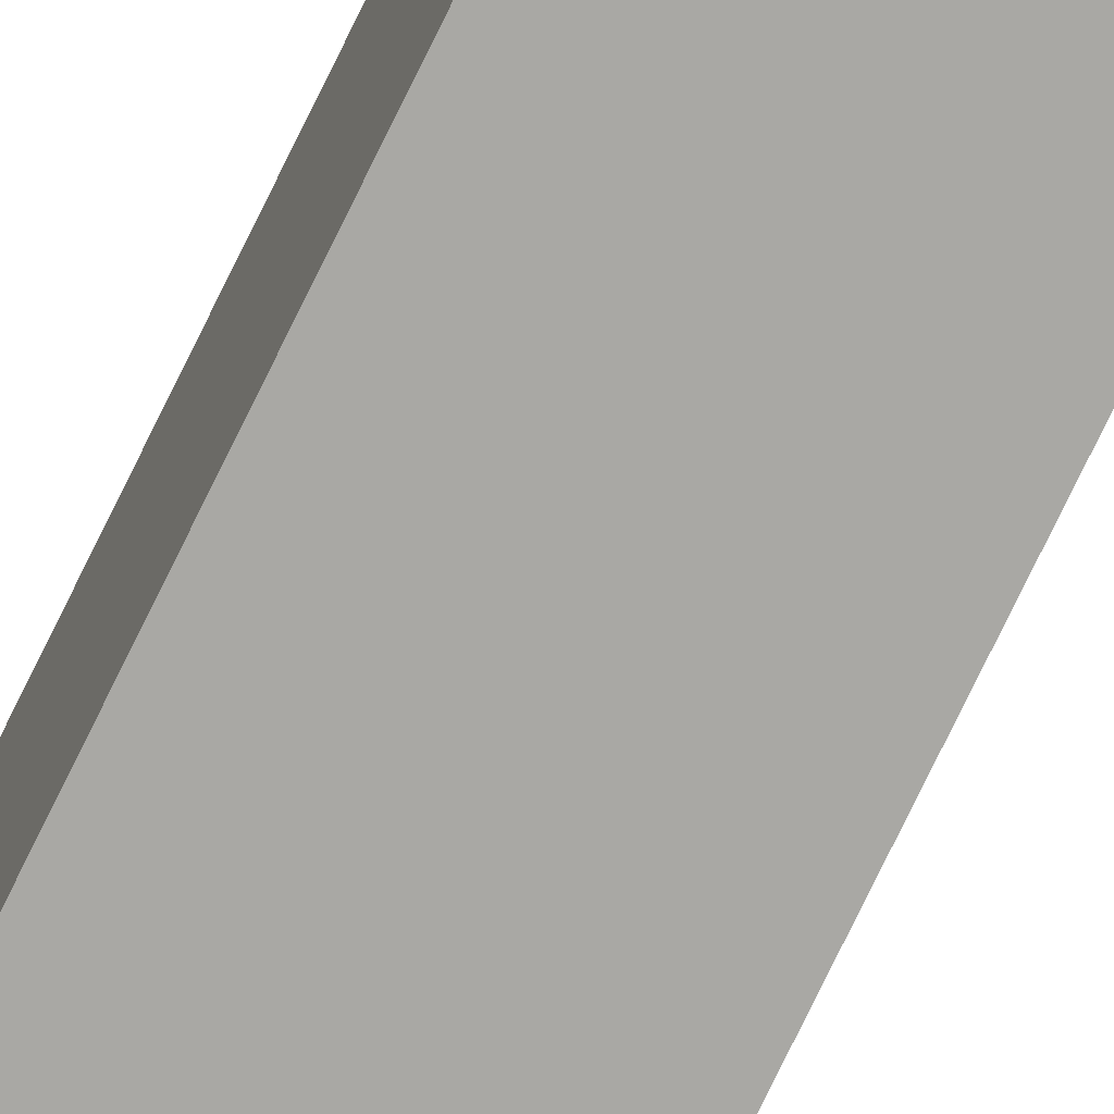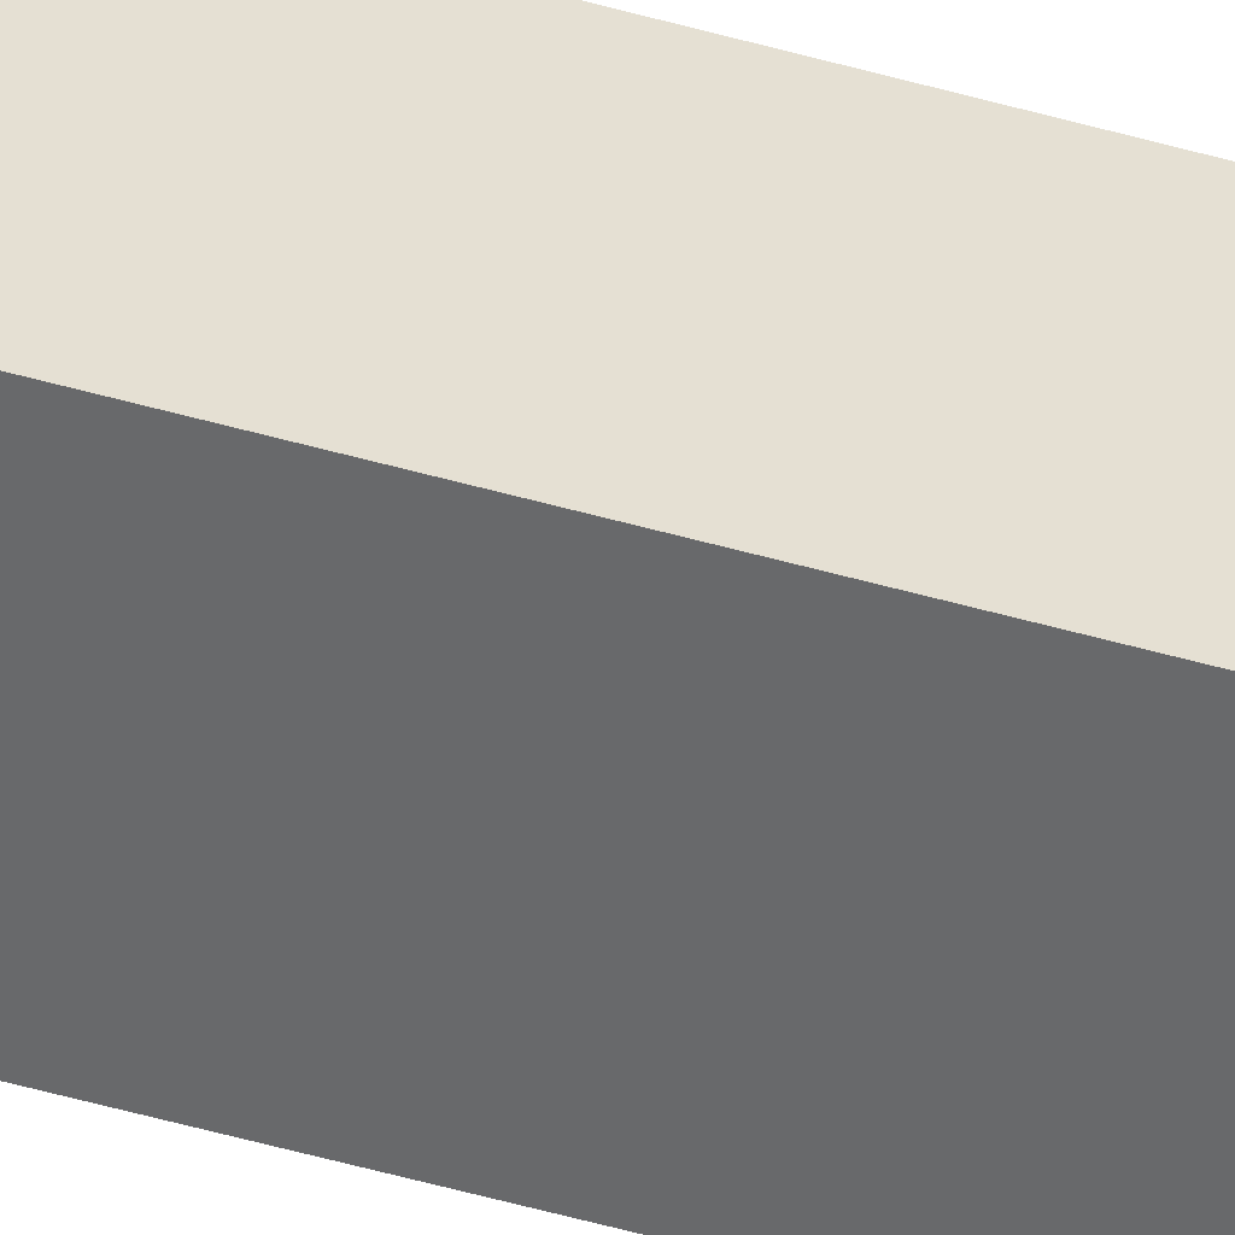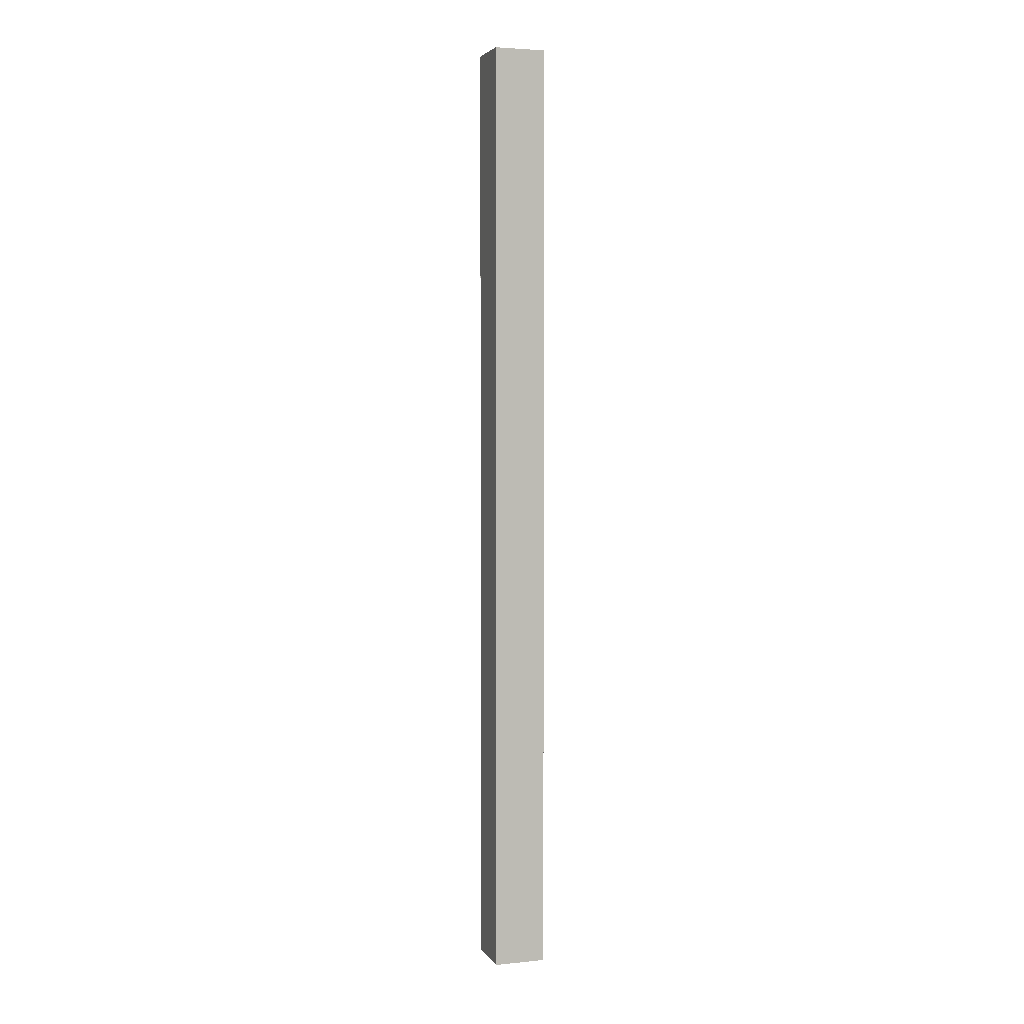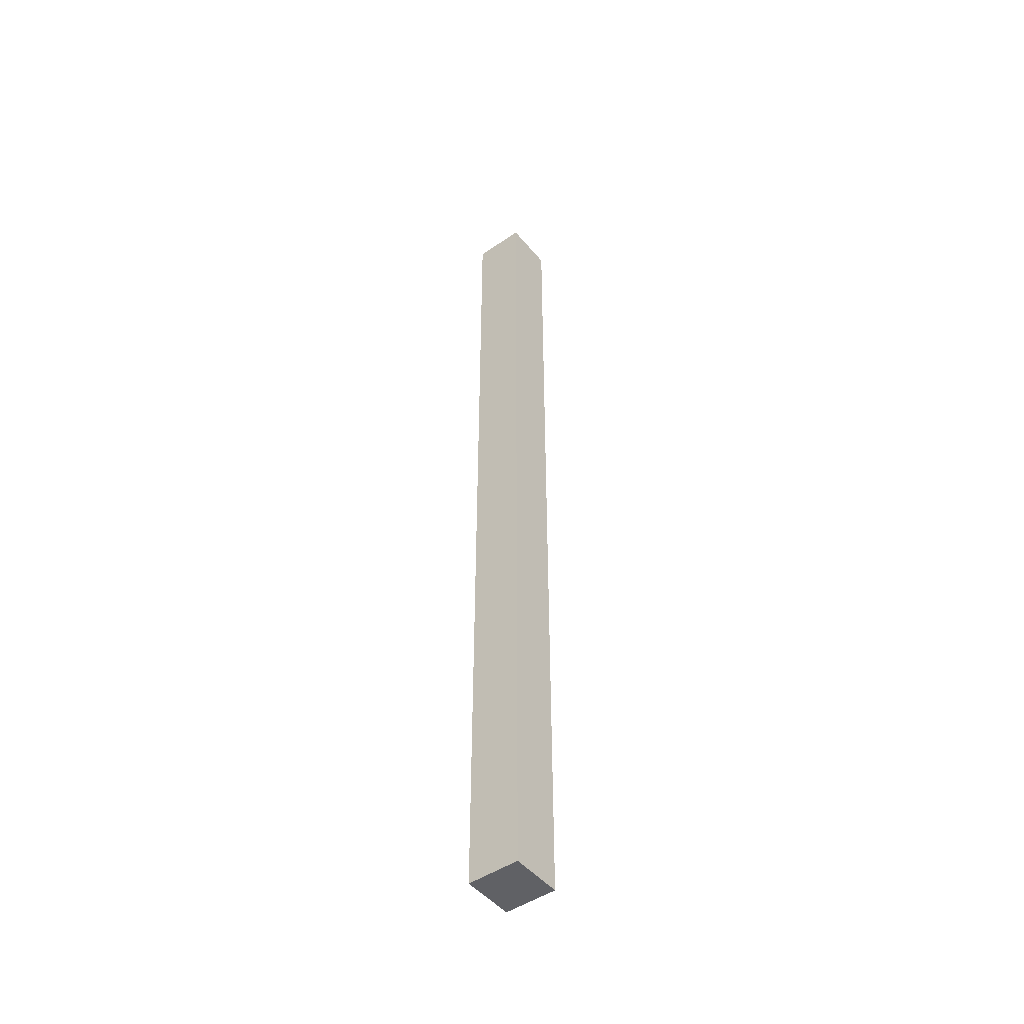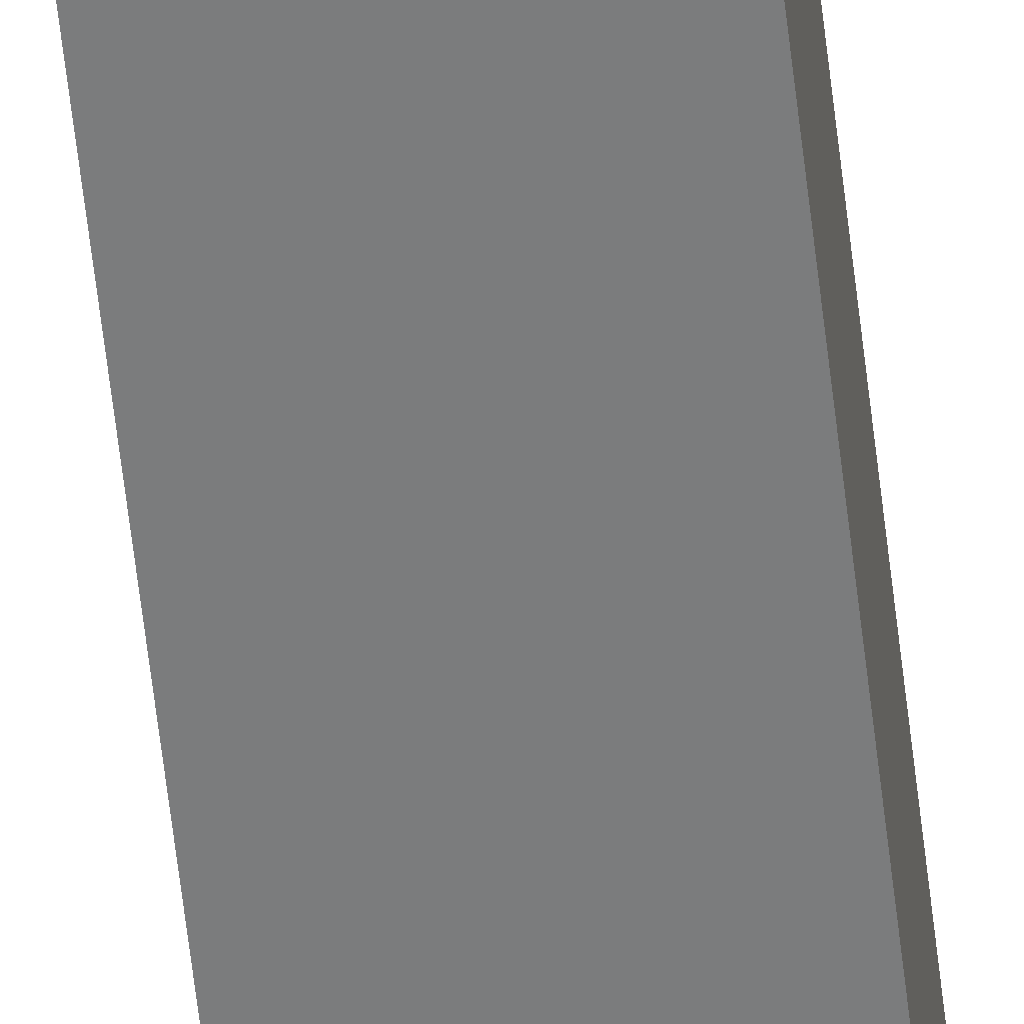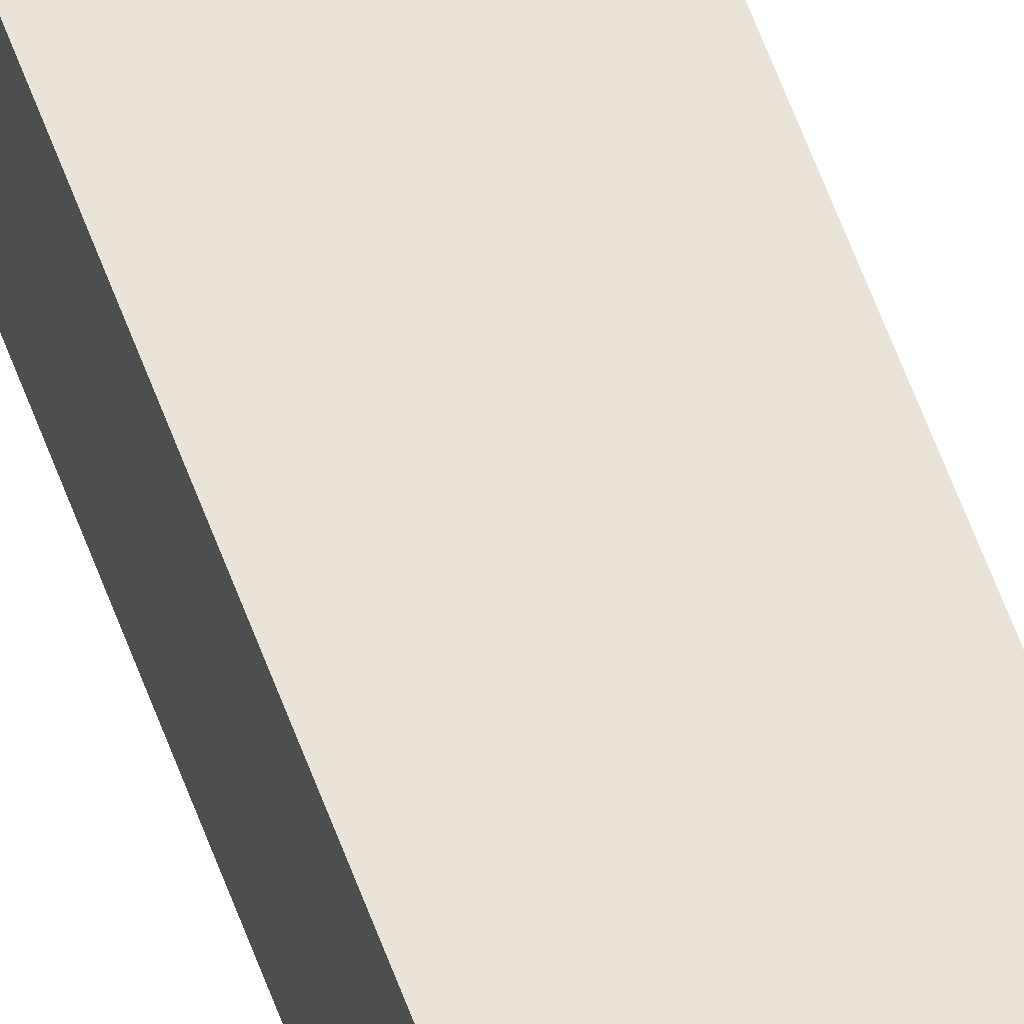
<metadata>
{"format":"obj","ext":"obj","renderer":"f3d","projection":"perspective","resolution":1024,"background":"white","views":[{"elev":-74.9,"azim":-25.8,"up":"+Y"},{"elev":-52.6,"azim":73.0,"up":"+Y"},{"elev":3.8,"azim":-18.4,"up":"+Z"},{"elev":-47.8,"azim":-52.4,"up":"+Z"},{"elev":-58.7,"azim":6.4,"up":"+Y"},{"elev":61.0,"azim":159.9,"up":"+Y"}]}
</metadata>
<code>
v 0.032 -0.032 -0.3
v -0.032 -0.032 -0.3
v -0.032 0.032 -0.3
v 0.032 0.032 -0.3
v -0.032 -0.032 -0.3
v -0.032 -0.032 0.86
v -0.032 0.032 0.86
v -0.032 0.032 -0.3
v -0.032 0.032 -0.3
v -0.032 0.032 0.86
v 0.032 0.032 0.86
v 0.032 0.032 -0.3
v 0.032 0.032 -0.3
v 0.032 0.032 0.86
v 0.032 -0.032 0.86
v 0.032 -0.032 -0.3
v 0.032 -0.032 -0.3
v 0.032 -0.032 0.86
v -0.032 -0.032 0.86
v -0.032 -0.032 -0.3
v -0.032 -0.032 0.86
v 0.032 -0.032 0.86
v 0.032 0.032 0.86
v -0.032 0.032 0.86
g 1d767812-e313-11ea-b2f4-54bf646e7e1f
f 1 2 4
f 4 2 3
g 1d769f3a-e313-11ea-b8ab-54bf646e7e1f
f 6 7 5
f 5 7 8
g 1d76c636-e313-11ea-b20f-54bf646e7e1f
f 10 11 9
f 9 11 12
g 1d76ed48-e313-11ea-8bce-54bf646e7e1f
f 14 15 13
f 13 15 16
g 1d773b7e-e313-11ea-8bd0-54bf646e7e1f
f 18 19 17
f 17 19 20
g 1d77626e-e313-11ea-b47f-54bf646e7e1f
f 21 22 24
f 24 22 23

</code>
